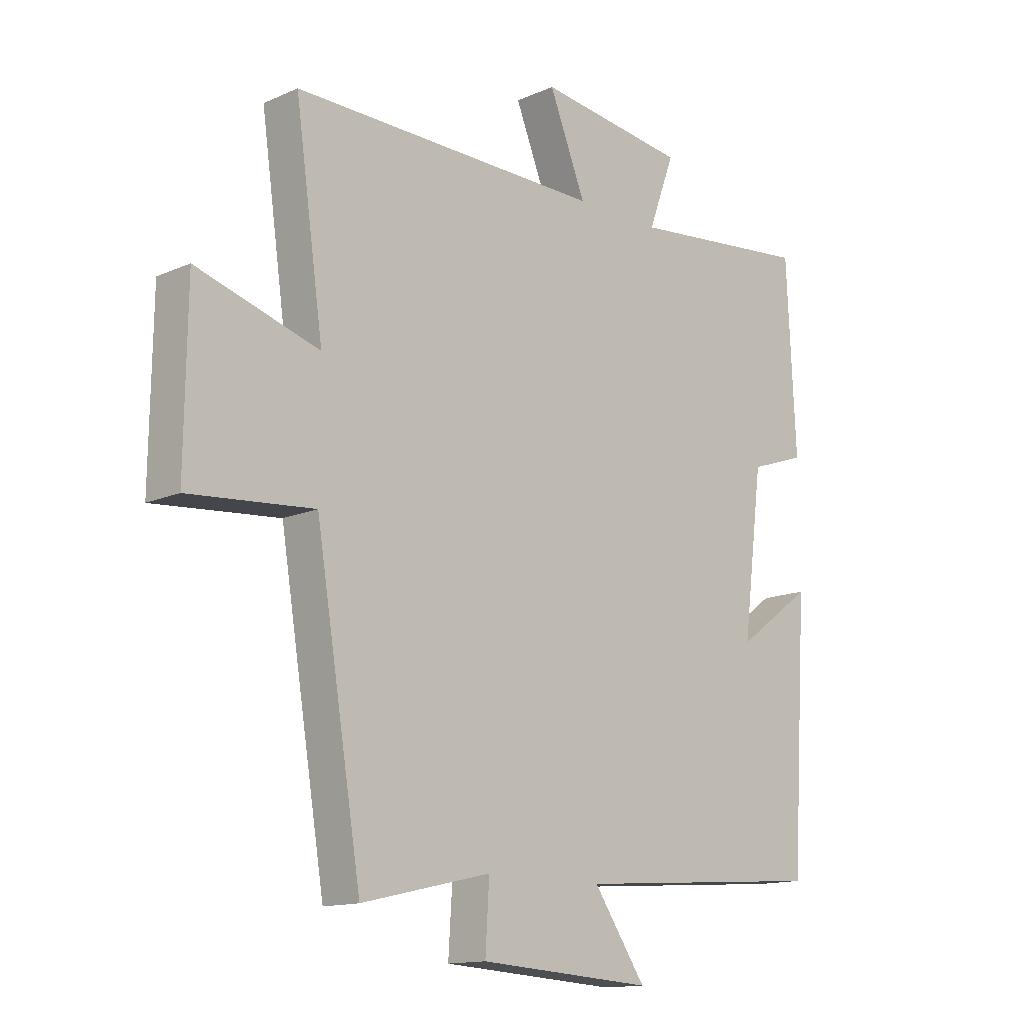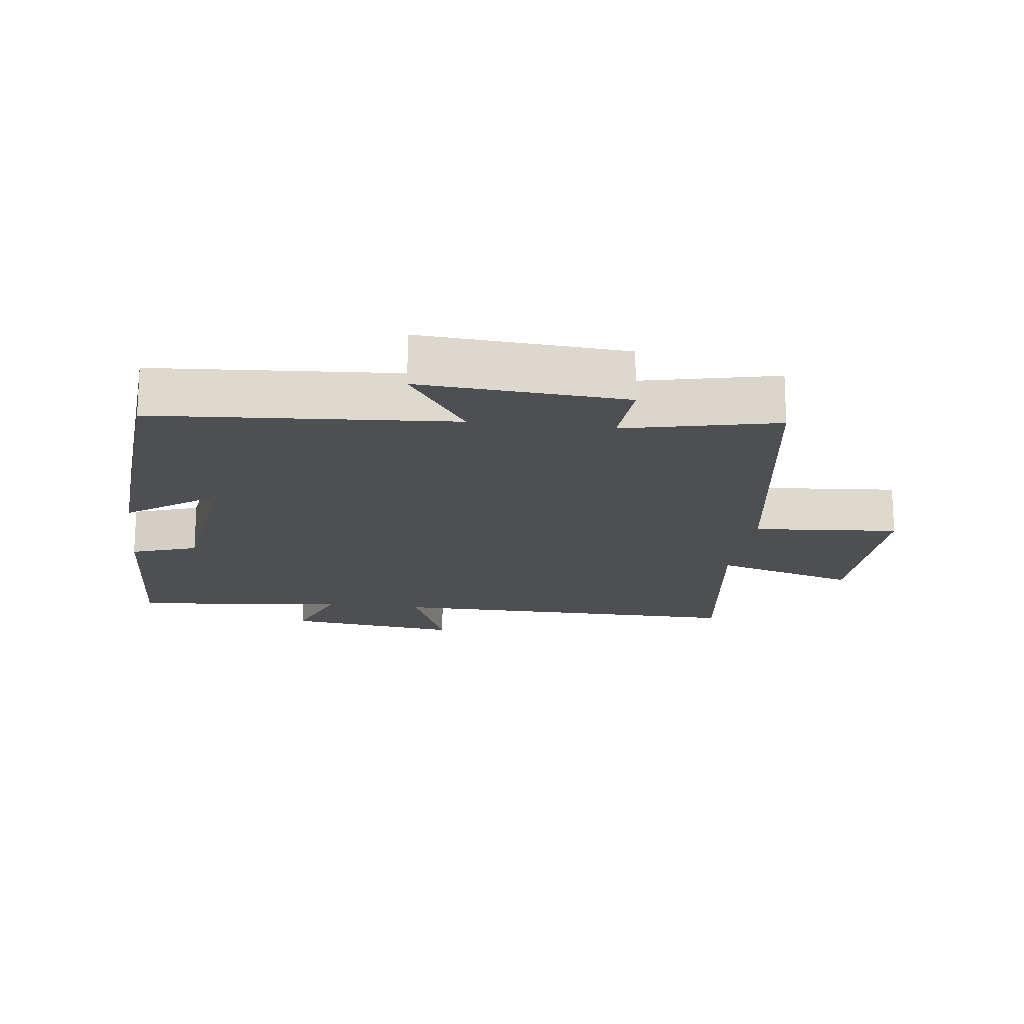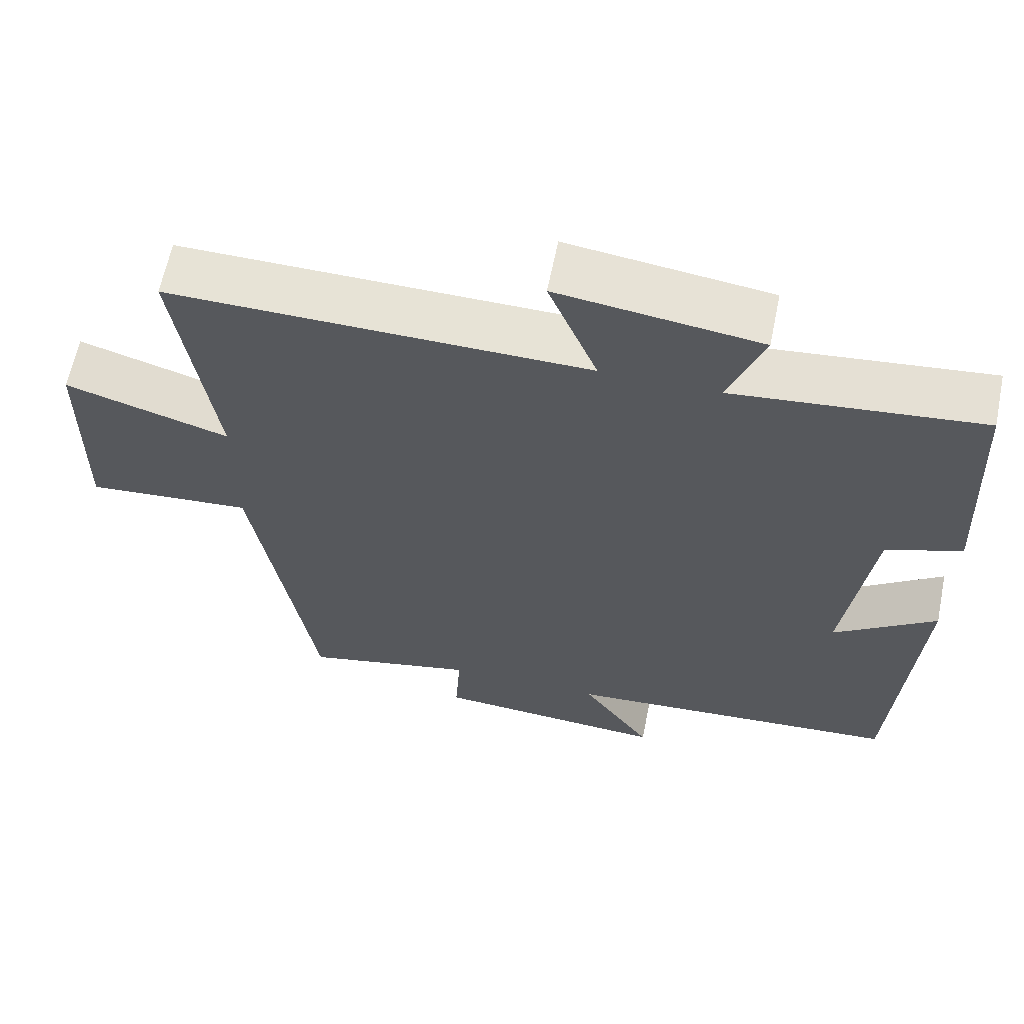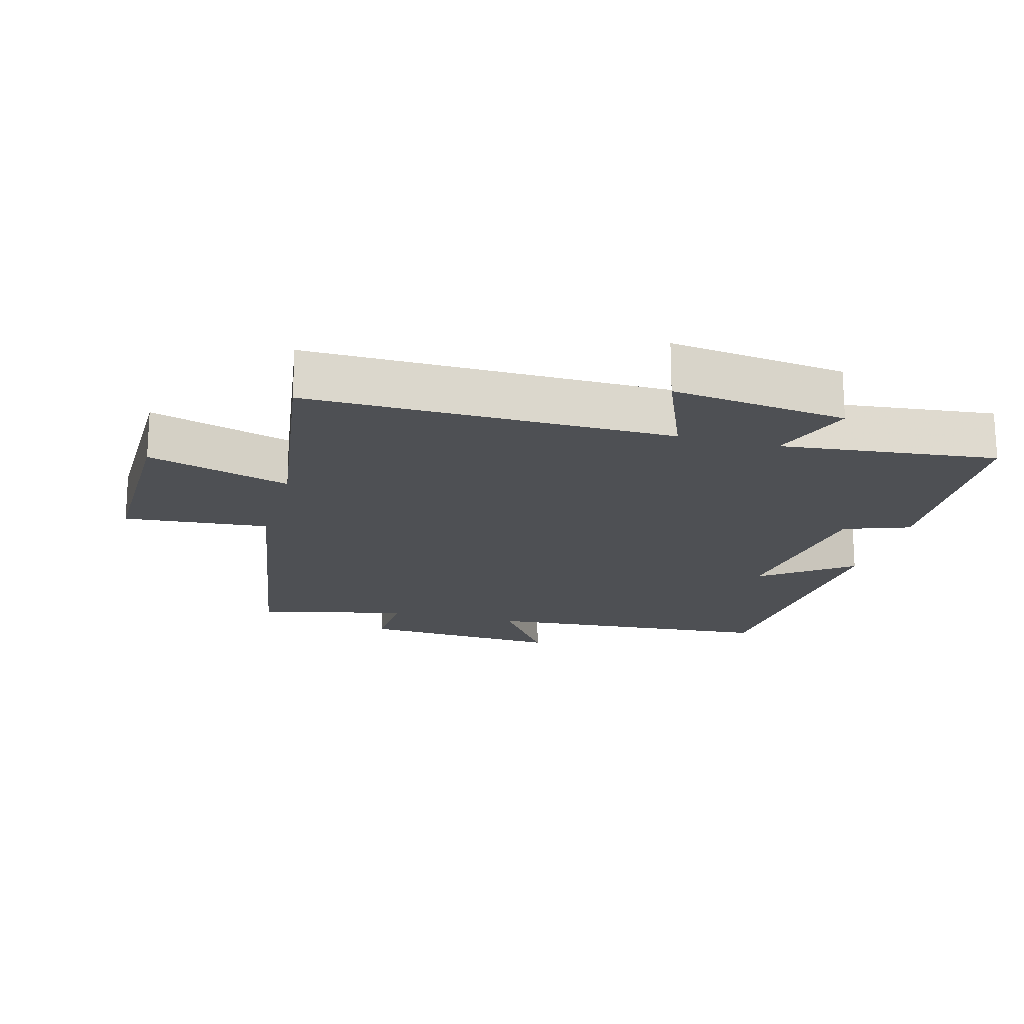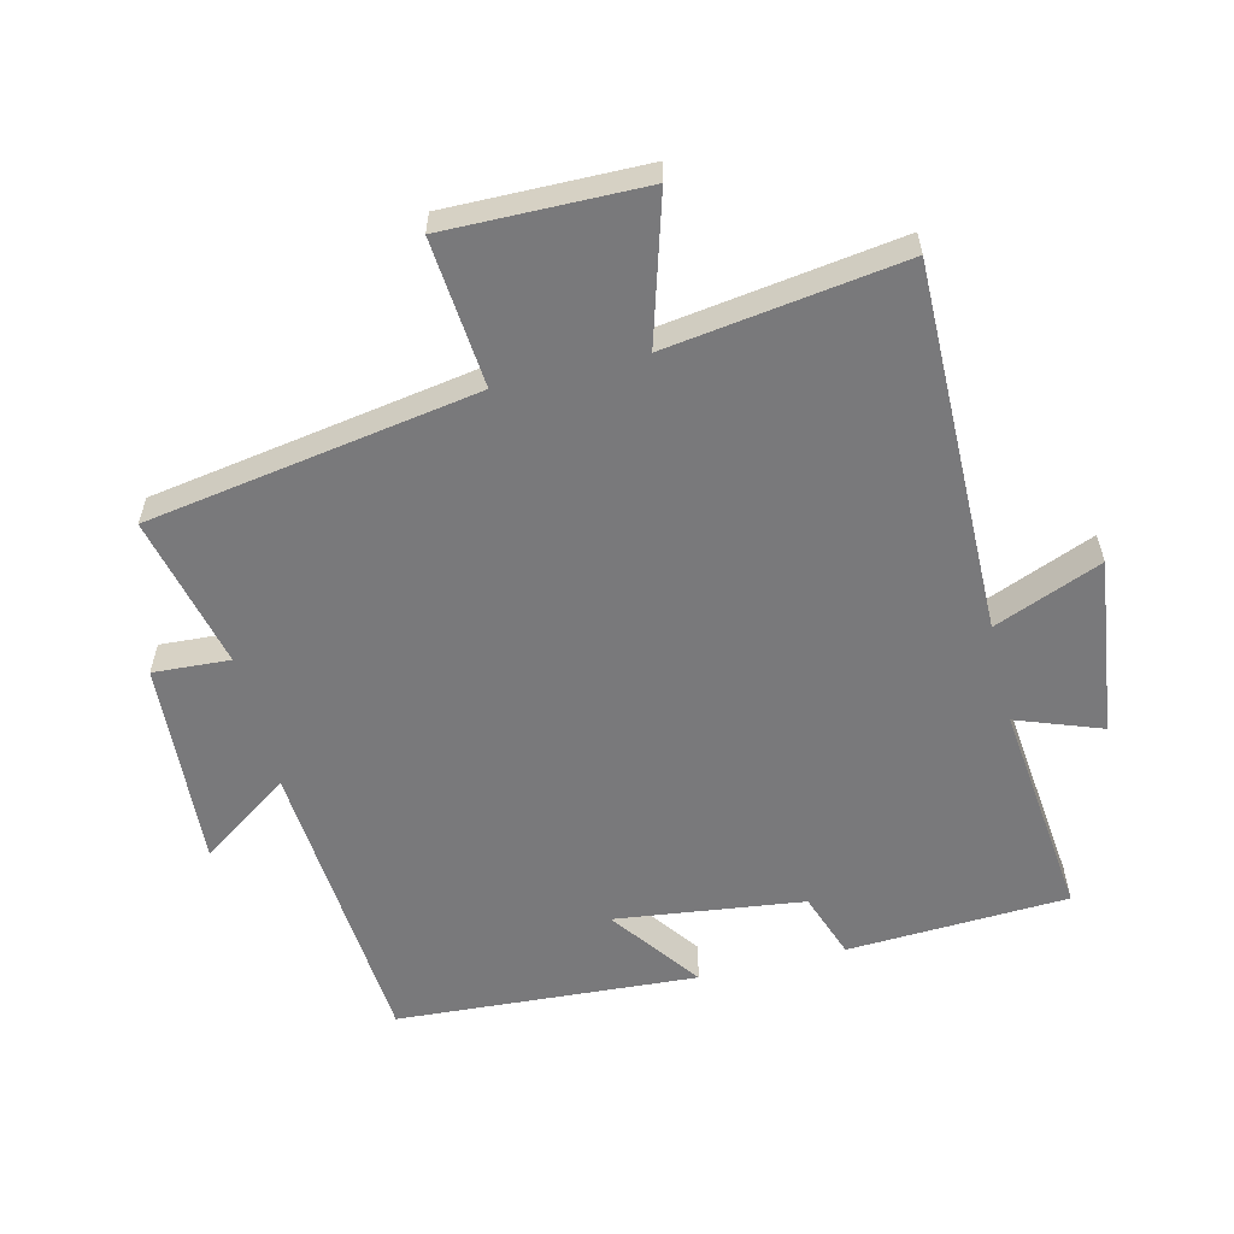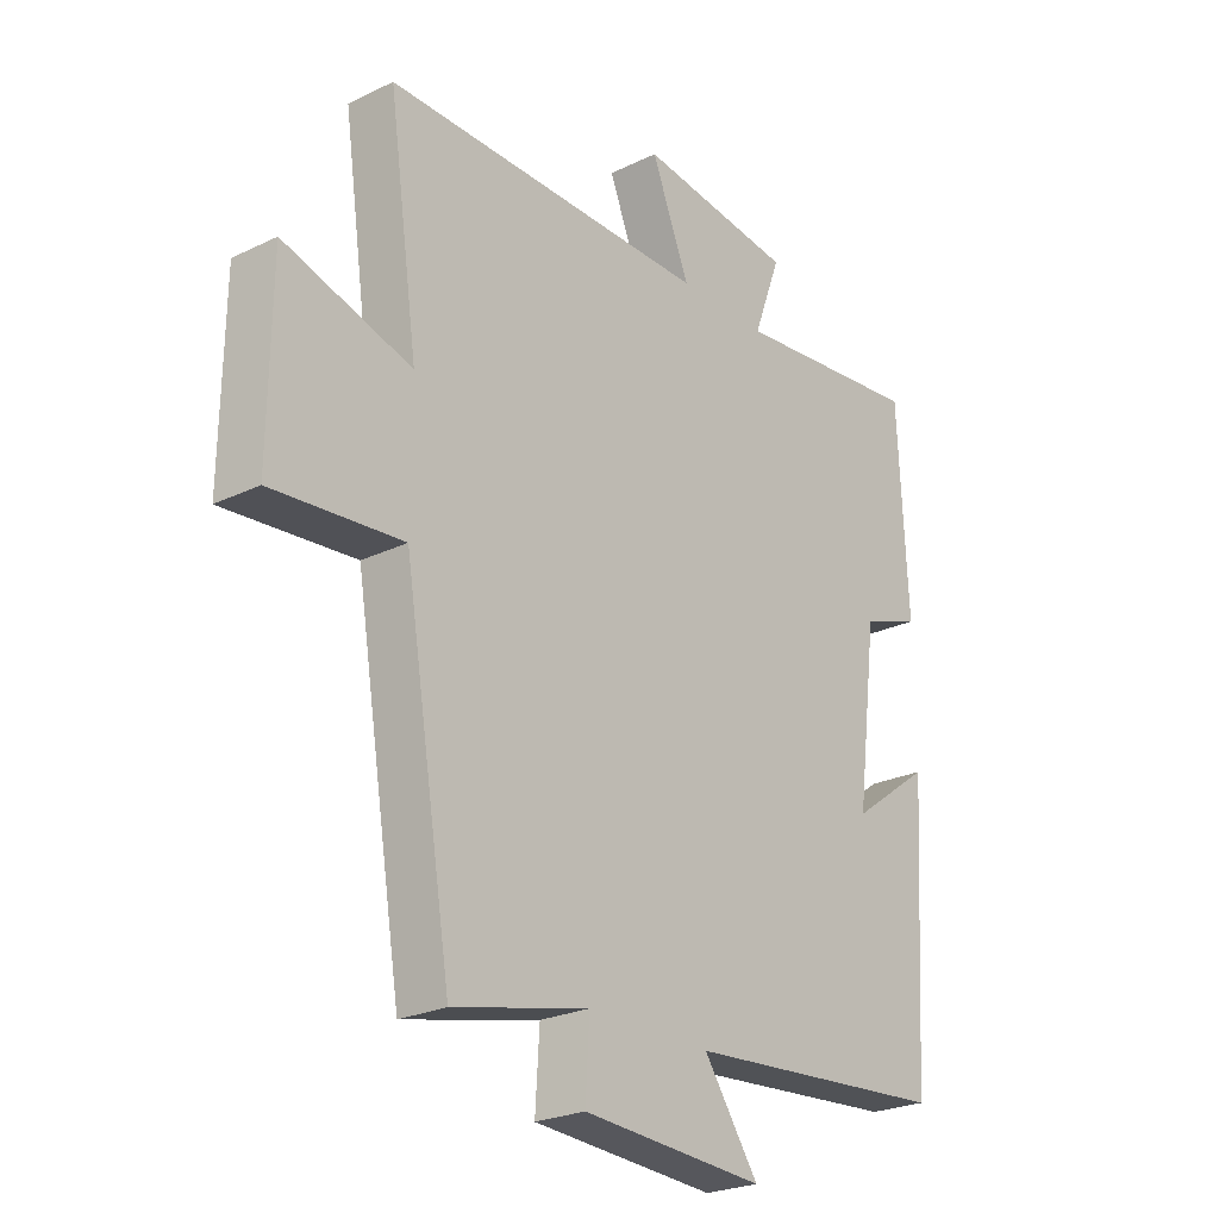
<metadata>
{"format":"obj","ext":"obj","renderer":"f3d","projection":"perspective","resolution":1024,"background":"white","views":[{"elev":-13.9,"azim":-45.5,"up":"+Z"},{"elev":-17.5,"azim":172.5,"up":"+Y"},{"elev":62.8,"azim":11.5,"up":"+Z"},{"elev":-18.6,"azim":-15.0,"up":"+Y"},{"elev":-57.9,"azim":-76.2,"up":"+Y"},{"elev":-24.6,"azim":-51.5,"up":"+Z"}]}
</metadata>
<code>
v -0.419 0.07 -0.553
v -0.5 0.07 -0.058
v -0.721 0.07 -0.077
v -0.717 0.07 0.219
v -0.5 0.07 0.154
v -0.55 0.07 0.506
v 0.003 0.07 0.5
v -0.062 0.07 0.661
v 0.204 0.07 0.627
v 0.157 0.07 0.5
v 0.484 0.07 0.535
v 0.5 0.07 0.204
v 0.4 0.07 0.169
v 0.364 0.07 -0.113
v 0.5 0.07 -0.014
v 0.471 0.07 -0.466
v 0.021 0.07 -0.5
v 0.114 0.07 -0.635
v -0.196 0.07 -0.615
v -0.189 0.07 -0.5
v -0.419 0 -0.553
v -0.5 0 -0.058
v -0.721 0 -0.077
v -0.717 0 0.219
v -0.5 0 0.154
v -0.55 0 0.506
v 0.003 0 0.5
v -0.062 0 0.661
v 0.204 0 0.627
v 0.157 0 0.5
v 0.484 0 0.535
v 0.5 0 0.204
v 0.4 0 0.169
v 0.364 0 -0.113
v 0.5 0 -0.014
v 0.471 0 -0.466
v 0.021 0 -0.5
v 0.114 0 -0.635
v -0.196 0 -0.615
v -0.189 0 -0.5
f 17 18 19 20
f 16 17 20
f 14 15 16
f 14 16 20
f 13 14 20 1
f 10 11 12 13
f 7 8 9 10
f 7 10 13 1
f 5 6 7
f 2 3 4 5
f 1 2 5 7
f 40 39 38 37
f 40 37 36
f 36 35 34
f 40 36 34
f 21 40 34 33
f 33 32 31 30
f 30 29 28 27
f 21 33 30 27
f 27 26 25
f 25 24 23 22
f 27 25 22 21
f 1 21 22 2
f 2 22 23 3
f 3 23 24 4
f 4 24 25 5
f 5 25 26 6
f 6 26 27 7
f 7 27 28 8
f 8 28 29 9
f 9 29 30 10
f 10 30 31 11
f 11 31 32 12
f 12 32 33 13
f 13 33 34 14
f 14 34 35 15
f 15 35 36 16
f 16 36 37 17
f 17 37 38 18
f 18 38 39 19
f 19 39 40 20
f 20 40 21 1

</code>
